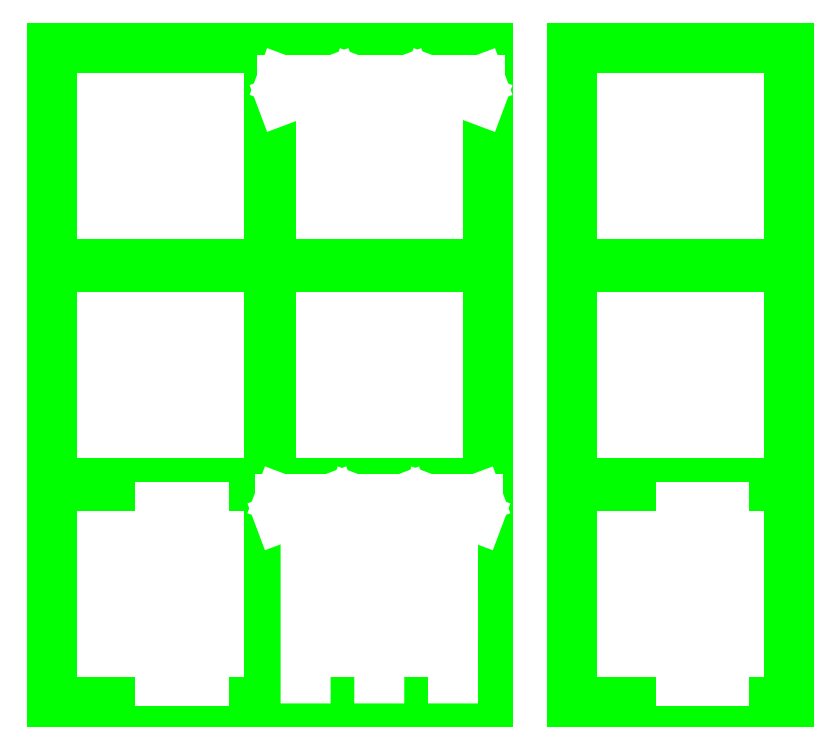
<metadata>
{"format":"dxf","ext":"dxf","renderer":"ezdxf+matplotlib","layout":"modelspace","background":"white","min_lineweight":24,"dpi":150}
</metadata>
<code>
0
SECTION
2
ENTITIES
0
LWPOLYLINE
8
0
90
4
70
1
10
130
20
71
10
130
20
11
10
122
20
11
10
122
20
71
0
LWPOLYLINE
8
0
90
4
70
1
10
96
20
71
10
96
20
11
10
88
20
11
10
88
20
71
0
LWPOLYLINE
8
0
90
4
70
1
10
164
20
71
10
164
20
11
10
156
20
11
10
156
20
71
0
LINE
8
0
10
126
20
41.75
30
0
11
116
21
41.75
31
0
0
LINE
8
0
10
160
20
41.75
30
0
11
150
21
41.75
31
0
0
LINE
8
0
10
116
20
41.75
30
0
11
116
21
36.75
31
0
0
LINE
8
0
10
150
20
41.75
30
0
11
150
21
36.75
31
0
0
LINE
8
0
10
116
20
36.75
30
0
11
126
21
36.75
31
0
0
LINE
8
0
10
150
20
36.75
30
0
11
160
21
36.75
31
0
0
LINE
8
0
10
126
20
36.75
30
0
11
126
21
41.75
31
0
0
LINE
8
0
10
160
20
36.75
30
0
11
160
21
41.75
31
0
0
LINE
8
0
10
126
20
41.75
30
0
11
136
21
41.75
31
0
0
LINE
8
0
10
160
20
41.75
30
0
11
170
21
41.75
31
0
0
LINE
8
0
10
136
20
41.75
30
0
11
136
21
36.73
31
0
0
LINE
8
0
10
170
20
41.75
30
0
11
170
21
36.73
31
0
0
LINE
8
0
10
136
20
36.73
30
0
11
126
21
36.73
31
0
0
LINE
8
0
10
170
20
36.73
30
0
11
160
21
36.73
31
0
0
LINE
8
0
10
126
20
36.73
30
0
11
126
21
41.75
31
0
0
LINE
8
0
10
160
20
36.73
30
0
11
160
21
41.75
31
0
0
CIRCLE
8
0
10
127
20
225
30
0
40
7.1
0
CIRCLE
8
0
10
127
20
260
30
0
40
7.1
0
CIRCLE
8
0
10
127
20
119
30
0
40
9.25
0
CIRCLE
8
0
10
161
20
119.1
30
0
40
9.25
0
CIRCLE
8
0
10
127
20
154
30
0
40
7.1
0
CIRCLE
8
0
10
161
20
154.1
30
0
40
7.1
0
CIRCLE
8
0
10
127
20
189
30
0
40
7.1
0
CIRCLE
8
0
10
161
20
189.1
30
0
40
7.1
0
LWPOLYLINE
8
0
90
4
70
1
10
113
20
187.5
10
113
20
184.5
10
115
20
184.5
10
115
20
187.5
0
LWPOLYLINE
8
0
90
4
70
1
10
113
20
178.5
10
113
20
175.5
10
115
20
175.5
10
115
20
178.5
0
LWPOLYLINE
8
0
90
4
70
1
10
113
20
192
10
113
20
189
10
115
20
189
10
115
20
192
0
LWPOLYLINE
8
0
90
4
70
1
10
113
20
166.5
10
115
20
166.5
10
115
20
169.5
10
113
20
169.5
0
LWPOLYLINE
8
0
90
4
70
1
10
113
20
180
10
115
20
180
10
115
20
183
10
113
20
183
0
LWPOLYLINE
8
0
90
4
70
1
10
115
20
196.5
10
113
20
196.5
10
113
20
193.5
10
115
20
193.5
0
LWPOLYLINE
8
0
90
4
70
1
10
113
20
174
10
113
20
171
10
115
20
171
10
115
20
174
0
LWPOLYLINE
8
0
90
4
70
1
10
115
20
165
10
113
20
165
10
113
20
162
10
115
20
162
0
LWPOLYLINE
8
0
90
4
70
1
10
113
20
157.5
10
115
20
157.5
10
115
20
160.5
10
113
20
160.5
0
LWPOLYLINE
8
0
90
4
70
1
10
113
20
157.5
10
115
20
157.5
10
115
20
160.5
10
113
20
160.5
0
LWPOLYLINE
8
0
90
4
70
1
10
149
20
180
10
149
20
183
10
147
20
183
10
147
20
180
0
LWPOLYLINE
8
0
90
4
70
1
10
149
20
192
10
147
20
192
10
147
20
189
10
149
20
189
0
LWPOLYLINE
8
0
90
4
70
1
10
147
20
175.5
10
149
20
175.5
10
149
20
178.5
10
147
20
178.5
0
LWPOLYLINE
8
0
90
4
70
1
10
149
20
174
10
147
20
174
10
147
20
171
10
149
20
171
0
LWPOLYLINE
8
0
90
4
70
1
10
149
20
157.5
10
149
20
160.5
10
147
20
160.5
10
147
20
157.5
0
LWPOLYLINE
8
0
90
4
70
1
10
147
20
166.5
10
149
20
166.5
10
149
20
169.5
10
147
20
169.5
0
LWPOLYLINE
8
0
90
4
70
1
10
147
20
160.5
10
147
20
157.5
10
149
20
157.5
10
149
20
160.5
0
LWPOLYLINE
8
0
90
4
70
1
10
147
20
165
10
147
20
162
10
149
20
162
10
149
20
165
0
LWPOLYLINE
8
0
90
4
70
1
10
149
20
184.5
10
149
20
187.5
10
147
20
187.5
10
147
20
184.5
0
LWPOLYLINE
8
0
90
4
70
1
10
149
20
196.5
10
147
20
196.5
10
147
20
193.5
10
149
20
193.5
0
CIRCLE
8
0
10
93
20
224.5
30
0
40
7.1
0
CIRCLE
8
0
10
160.5
20
224.6
30
0
40
7.1
0
LWPOLYLINE
8
0
90
8
70
1
10
102
20
41.25
10
92
20
41.25
10
92
20
36.25
10
82
20
36.25
10
82
20
41.25
10
92
20
41.25
10
92
20
36.23
10
102
20
36.23
0
LINE
8
0
10
80
20
85
30
0
11
104
21
85
31
0
0
LINE
8
0
10
113.6
20
84.96
30
0
11
137.6
21
84.96
31
0
0
LINE
8
0
10
147.6
20
84.98
30
0
11
171.6
21
84.98
31
0
0
LINE
8
0
10
81
20
278
30
0
11
105
21
278
31
0
0
LINE
8
0
10
114.6
20
278
30
0
11
138.6
21
278
31
0
0
LINE
8
0
10
148.6
20
278
30
0
11
172.6
21
278
31
0
0
LINE
8
0
10
104
20
85
30
0
11
104
21
94
31
0
0
LINE
8
0
10
137.6
20
84.96
30
0
11
137.6
21
93.96
31
0
0
LINE
8
0
10
171.6
20
84.98
30
0
11
171.6
21
93.98
31
0
0
LINE
8
0
10
105
20
278
30
0
11
105
21
287
31
0
0
LINE
8
0
10
138.6
20
278
30
0
11
138.6
21
287
31
0
0
LINE
8
0
10
172.6
20
278
30
0
11
172.6
21
287
31
0
0
LINE
8
0
10
80
20
94
30
0
11
80
21
85
31
0
0
LINE
8
0
10
113.6
20
93.96
30
0
11
113.6
21
84.96
31
0
0
LINE
8
0
10
147.6
20
93.98
30
0
11
147.6
21
84.98
31
0
0
LINE
8
0
10
81
20
287
30
0
11
81
21
278
31
0
0
LINE
8
0
10
114.6
20
287
30
0
11
114.6
21
278
31
0
0
LINE
8
0
10
148.6
20
287
30
0
11
148.6
21
278
31
0
0
CIRCLE
8
0
10
92
20
118.2
30
0
40
9.25
0
CIRCLE
8
0
10
93
20
259.5
30
0
40
7.1
0
CIRCLE
8
0
10
160.5
20
259.6
30
0
40
7.1
0
LWPOLYLINE
8
0
90
4
70
1
10
81
20
179.5
10
81
20
182.5
10
79
20
182.5
10
79
20
179.5
0
LWPOLYLINE
8
0
90
4
70
1
10
81
20
191.5
10
79
20
191.5
10
79
20
188.5
10
81
20
188.5
0
CIRCLE
8
0
10
93
20
153.5
30
0
40
7.1
0
LWPOLYLINE
8
0
90
4
70
1
10
79
20
175
10
81
20
175
10
81
20
178
10
79
20
178
0
LWPOLYLINE
8
0
90
4
70
1
10
81
20
173.5
10
79
20
173.5
10
79
20
170.5
10
81
20
170.5
0
LWPOLYLINE
8
0
90
4
70
1
10
81
20
157
10
81
20
160
10
79
20
160
10
79
20
157
0
LWPOLYLINE
8
0
90
4
70
1
10
79
20
166
10
81
20
166
10
81
20
169
10
79
20
169
0
LWPOLYLINE
8
0
90
4
70
1
10
79
20
160
10
79
20
157
10
81
20
157
10
81
20
160
0
LWPOLYLINE
8
0
90
4
70
1
10
79
20
164.5
10
79
20
161.5
10
81
20
161.5
10
81
20
164.5
0
LWPOLYLINE
8
0
90
4
70
1
10
81
20
184
10
81
20
187
10
79
20
187
10
79
20
184
0
LWPOLYLINE
8
0
90
4
70
1
10
81
20
196
10
79
20
196
10
79
20
193
10
81
20
193
0
CIRCLE
8
0
10
93
20
188.5
30
0
40
7.1
0
LWPOLYLINE
8
0
90
4
70
1
10
189
20
119.9
10
189
20
116.9
10
191
20
116.9
10
191
20
119.9
0
LWPOLYLINE
8
0
90
4
70
1
10
191
20
112.4
10
191
20
115.4
10
189
20
115.4
10
189
20
112.4
0
LWPOLYLINE
8
0
90
4
70
1
10
191
20
121.4
10
191
20
124.4
10
189
20
124.4
10
189
20
121.4
0
LWPOLYLINE
8
0
90
4
70
1
10
191
20
125.9
10
191
20
128.9
10
189
20
128.9
10
189
20
125.9
0
LWPOLYLINE
8
0
90
4
70
1
10
191
20
112.4
10
191
20
115.4
10
189
20
115.4
10
189
20
112.4
0
LWPOLYLINE
8
0
90
4
70
1
10
189
20
128.9
10
189
20
125.9
10
191
20
125.9
10
191
20
128.9
0
CIRCLE
8
0
10
195
20
21.9
30
0
40
7.1
0
LWPOLYLINE
8
0
90
4
70
1
10
191
20
124.4
10
189
20
124.4
10
189
20
121.4
10
191
20
121.4
0
LWPOLYLINE
8
0
90
4
70
1
10
189
20
119.9
10
189
20
116.9
10
191
20
116.9
10
191
20
119.9
0
LWPOLYLINE
8
0
90
4
70
1
10
191
20
157.4
10
191
20
160.4
10
189
20
160.4
10
189
20
157.4
0
LWPOLYLINE
8
0
90
4
70
1
10
191
20
169.4
10
189
20
169.4
10
189
20
166.4
10
191
20
166.4
0
LWPOLYLINE
8
0
90
4
70
1
10
189
20
152.9
10
191
20
152.9
10
191
20
155.9
10
189
20
155.9
0
LWPOLYLINE
8
0
90
4
70
1
10
191
20
133.4
10
189
20
133.4
10
189
20
130.4
10
191
20
130.4
0
LWPOLYLINE
8
0
90
4
70
1
10
191
20
151.4
10
189
20
151.4
10
189
20
148.4
10
191
20
148.4
0
LWPOLYLINE
8
0
90
4
70
1
10
191
20
134.9
10
191
20
137.9
10
189
20
137.9
10
189
20
134.9
0
LWPOLYLINE
8
0
90
4
70
1
10
189
20
143.9
10
191
20
143.9
10
191
20
146.9
10
189
20
146.9
0
LWPOLYLINE
8
0
90
4
70
1
10
189
20
137.9
10
189
20
134.9
10
191
20
134.9
10
191
20
137.9
0
LWPOLYLINE
8
0
90
4
70
1
10
189
20
142.4
10
189
20
139.4
10
191
20
139.4
10
191
20
142.4
0
LWPOLYLINE
8
0
90
4
70
1
10
191
20
161.9
10
191
20
164.9
10
189
20
164.9
10
189
20
161.9
0
LWPOLYLINE
8
0
90
4
70
1
10
191
20
133.4
10
189
20
133.4
10
189
20
130.4
10
191
20
130.4
0
LWPOLYLINE
8
0
90
4
70
1
10
191
20
173.9
10
189
20
173.9
10
189
20
170.9
10
191
20
170.9
0
CIRCLE
8
0
10
195
20
188.9
30
0
40
7.1
0
LWPOLYLINE
8
0
90
4
70
1
10
199
20
134.9
10
201
20
134.9
10
201
20
137.9
10
199
20
137.9
0
LWPOLYLINE
8
0
90
4
70
1
10
201
20
143.9
10
201
20
146.9
10
199
20
146.9
10
199
20
143.9
0
LWPOLYLINE
8
0
90
4
70
1
10
201
20
139.4
10
201
20
142.4
10
199
20
142.4
10
199
20
139.4
0
LWPOLYLINE
8
0
90
4
70
1
10
199
20
130.4
10
201
20
130.4
10
201
20
133.4
10
199
20
133.4
0
LWPOLYLINE
8
0
90
4
70
1
10
199
20
133.4
10
199
20
130.4
10
201
20
130.4
10
201
20
133.4
0
LWPOLYLINE
8
0
90
4
70
1
10
201
20
128.9
10
199
20
128.9
10
199
20
125.9
10
201
20
125.9
0
LWPOLYLINE
8
0
90
4
70
1
10
199
20
137.9
10
199
20
134.9
10
201
20
134.9
10
201
20
137.9
0
LWPOLYLINE
8
0
90
4
70
1
10
201
20
128.9
10
199
20
128.9
10
199
20
125.9
10
201
20
125.9
0
LWPOLYLINE
8
0
90
4
70
1
10
201
20
121.4
10
201
20
124.4
10
199
20
124.4
10
199
20
121.4
0
LWPOLYLINE
8
0
90
4
70
1
10
199
20
161.9
10
201
20
161.9
10
201
20
164.9
10
199
20
164.9
0
LWPOLYLINE
8
0
90
4
70
1
10
199
20
166.4
10
201
20
166.4
10
201
20
169.4
10
199
20
169.4
0
LWPOLYLINE
8
0
90
4
70
1
10
199
20
170.9
10
201
20
170.9
10
201
20
173.9
10
199
20
173.9
0
LWPOLYLINE
8
0
90
4
70
1
10
201
20
152.9
10
201
20
155.9
10
199
20
155.9
10
199
20
152.9
0
LWPOLYLINE
8
0
90
4
70
1
10
201
20
115.4
10
199
20
115.4
10
199
20
112.4
10
201
20
112.4
0
LWPOLYLINE
8
0
90
4
70
1
10
199
20
116.9
10
201
20
116.9
10
201
20
119.9
10
199
20
119.9
0
LWPOLYLINE
8
0
90
4
70
1
10
199
20
160.4
10
199
20
157.4
10
201
20
157.4
10
201
20
160.4
0
LWPOLYLINE
8
0
90
4
70
1
10
199
20
121.4
10
201
20
121.4
10
201
20
124.4
10
199
20
124.4
0
LWPOLYLINE
8
0
90
4
70
1
10
201
20
115.4
10
199
20
115.4
10
199
20
112.4
10
201
20
112.4
0
LWPOLYLINE
8
0
90
4
70
1
10
199
20
116.9
10
201
20
116.9
10
201
20
119.9
10
199
20
119.9
0
LWPOLYLINE
8
0
90
4
70
1
10
201
20
151.4
10
199
20
151.4
10
199
20
148.4
10
201
20
148.4
0
CIRCLE
8
0
10
195
20
56.9
30
0
40
7.1
0
LWPOLYLINE
8
0
90
4
70
1
10
-25
20
140
10
75
20
140
10
75
20
190
10
-25
20
190
0
LWPOLYLINE
8
0
90
4
70
1
10
215
20
143
10
315
20
143
10
315
20
193
10
215
20
193
0
LWPOLYLINE
8
0
90
4
70
1
10
-20.5
20
169.5
10
-4.5
20
169.5
10
-4.5
20
185.5
10
-20.5
20
185.5
0
LWPOLYLINE
8
0
90
4
70
1
10
219.5
20
172.5
10
235.5
20
172.5
10
235.5
20
188.5
10
219.5
20
188.5
0
LWPOLYLINE
8
0
90
4
70
1
10
4.5
20
169.5
10
20.5
20
169.5
10
20.5
20
185.5
10
4.5
20
185.5
0
LWPOLYLINE
8
0
90
4
70
1
10
244.5
20
172.5
10
260.5
20
172.5
10
260.5
20
188.5
10
244.5
20
188.5
0
LWPOLYLINE
8
0
90
4
70
1
10
29.5
20
169.5
10
45.5
20
169.5
10
45.5
20
185.5
10
29.5
20
185.5
0
LWPOLYLINE
8
0
90
4
70
1
10
269.5
20
172.5
10
285.5
20
172.5
10
285.5
20
188.5
10
269.5
20
188.5
0
LWPOLYLINE
8
0
90
4
70
1
10
54.5
20
169.5
10
70.5
20
169.5
10
70.5
20
185.5
10
54.5
20
185.5
0
LWPOLYLINE
8
0
90
4
70
1
10
294.5
20
172.5
10
310.5
20
172.5
10
310.5
20
188.5
10
294.5
20
188.5
0
LWPOLYLINE
8
0
90
4
70
1
10
-20.5
20
144.5
10
-4.5
20
144.5
10
-4.5
20
160.5
10
-20.5
20
160.5
0
LWPOLYLINE
8
0
90
4
70
1
10
219.5
20
147.5
10
235.5
20
147.5
10
235.5
20
163.5
10
219.5
20
163.5
0
LWPOLYLINE
8
0
90
4
70
1
10
4.5
20
144.5
10
20.5
20
144.5
10
20.5
20
160.5
10
4.5
20
160.5
0
LWPOLYLINE
8
0
90
4
70
1
10
244.5
20
147.5
10
260.5
20
147.5
10
260.5
20
163.5
10
244.5
20
163.5
0
LWPOLYLINE
8
0
90
4
70
1
10
29.5
20
144.5
10
45.5
20
144.5
10
45.5
20
160.5
10
29.5
20
160.5
0
LWPOLYLINE
8
0
90
4
70
1
10
269.5
20
147.5
10
285.5
20
147.5
10
285.5
20
163.5
10
269.5
20
163.5
0
LWPOLYLINE
8
0
90
4
70
1
10
54.5
20
144.5
10
70.5
20
144.5
10
70.5
20
160.5
10
54.5
20
160.5
0
LWPOLYLINE
8
0
90
4
70
1
10
294.5
20
147.5
10
310.5
20
147.5
10
310.5
20
163.5
10
294.5
20
163.5
0
LWPOLYLINE
8
0
90
4
70
1
10
70
20
100
10
50
20
100
10
50
20
2.98e-07
10
70
20
2.98e-07
0
LWPOLYLINE
8
0
90
4
70
1
10
310
20
100
10
290
20
100
10
290
20
2.98e-07
10
310
20
2.98e-07
0
LWPOLYLINE
8
0
90
4
70
1
10
-25.08
20
108
10
74.92
20
108
10
74.92
20
128
10
-25.08
20
128
0
LWPOLYLINE
8
0
90
4
70
1
10
214.9
20
108
10
314.9
20
108
10
314.9
20
128
10
214.9
20
128
0
CIRCLE
8
0
10
-3
20
31
30
0
40
15
0
CIRCLE
8
0
10
237
20
31
30
0
40
15
0
CIRCLE
8
0
10
-3
20
71
30
0
40
15
0
CIRCLE
8
0
10
237
20
71
30
0
40
15
0
CIRCLE
8
0
10
242
20
282
30
0
40
9.25
0
CIRCLE
8
0
10
2
20
282
30
0
40
9.25
0
CIRCLE
8
0
10
231.5
20
228.5
30
0
40
7.1
0
CIRCLE
8
0
10
-8.5
20
228.5
30
0
40
7.1
0
LINE
8
0
10
239
20
217
30
0
11
224
21
217
31
0
0
LINE
8
0
10
-1
20
217
30
0
11
-16
21
217
31
0
0
LINE
8
0
10
224
20
217
30
0
11
224
21
210
31
0
0
LINE
8
0
10
-16
20
217
30
0
11
-16
21
210
31
0
0
LINE
8
0
10
224
20
210
30
0
11
239
21
210
31
0
0
LINE
8
0
10
-16
20
210
30
0
11
-1
21
210
31
0
0
LINE
8
0
10
239
20
210
30
0
11
239
21
217
31
0
0
LINE
8
0
10
-1
20
210
30
0
11
-1
21
217
31
0
0
LINE
8
0
10
239
20
217
30
0
11
224
21
210
31
0
0
LINE
8
0
10
-1
20
217
30
0
11
-16
21
210
31
0
0
LINE
8
0
10
224
20
217
30
0
11
239
21
210
31
0
0
LINE
8
0
10
-16
20
217
30
0
11
-1
21
210
31
0
0
LINE
8
0
10
273
20
217
30
0
11
258
21
217
31
0
0
LINE
8
0
10
33
20
217
30
0
11
18
21
217
31
0
0
LINE
8
0
10
258
20
210
30
0
11
273
21
210
31
0
0
LINE
8
0
10
18
20
210
30
0
11
33
21
210
31
0
0
LINE
8
0
10
273
20
217
30
0
11
258
21
210
31
0
0
LINE
8
0
10
33
20
217
30
0
11
18
21
210
31
0
0
LINE
8
0
10
258
20
217
30
0
11
258
21
210
31
0
0
LINE
8
0
10
18
20
217
30
0
11
18
21
210
31
0
0
LINE
8
0
10
258
20
217
30
0
11
273
21
210
31
0
0
LINE
8
0
10
18
20
217
30
0
11
33
21
210
31
0
0
CIRCLE
8
0
10
265.5
20
228.5
30
0
40
7.1
0
CIRCLE
8
0
10
25.5
20
228.5
30
0
40
7.1
0
LINE
8
0
10
273
20
210
30
0
11
273
21
217
31
0
0
LINE
8
0
10
33
20
210
30
0
11
33
21
217
31
0
0
LINE
8
0
10
307
20
217
30
0
11
292
21
217
31
0
0
LINE
8
0
10
67
20
217
30
0
11
52
21
217
31
0
0
LINE
8
0
10
292
20
210
30
0
11
307
21
210
31
0
0
LINE
8
0
10
52
20
210
30
0
11
67
21
210
31
0
0
LINE
8
0
10
307
20
217
30
0
11
292
21
210
31
0
0
LINE
8
0
10
67
20
217
30
0
11
52
21
210
31
0
0
LINE
8
0
10
292
20
217
30
0
11
292
21
210
31
0
0
LINE
8
0
10
52
20
217
30
0
11
52
21
210
31
0
0
LINE
8
0
10
292
20
217
30
0
11
307
21
210
31
0
0
LINE
8
0
10
52
20
217
30
0
11
67
21
210
31
0
0
CIRCLE
8
0
10
299.5
20
228.5
30
0
40
7.1
0
CIRCLE
8
0
10
59.5
20
228.5
30
0
40
7.1
0
LINE
8
0
10
307
20
210
30
0
11
307
21
217
31
0
0
LINE
8
0
10
67
20
210
30
0
11
67
21
217
31
0
0
LINE
8
pcb
10
-25
20
0
30
0
11
75
21
0
31
0
0
LINE
8
pcb
10
76
20
0
30
0
11
176
21
0
31
0
0
LINE
8
pcb
10
215
20
0
30
0
11
315
21
0
31
0
0
LINE
8
pcb
10
75
20
0
30
0
11
75
21
100
31
0
0
LINE
8
pcb
10
176
20
0
30
0
11
176
21
100
31
0
0
LINE
8
pcb
10
315
20
0
30
0
11
315
21
100
31
0
0
LINE
8
pcb
10
75
20
100
30
0
11
-25
21
100
31
0
0
LINE
8
pcb
10
176
20
100
30
0
11
76
21
100
31
0
0
LINE
8
pcb
10
315
20
100
30
0
11
215
21
100
31
0
0
LINE
8
pcb
10
-25
20
100
30
0
11
-25
21
0
31
0
0
LINE
8
pcb
10
76
20
100
30
0
11
76
21
0
31
0
0
LINE
8
pcb
10
215
20
100
30
0
11
215
21
0
31
0
0
LINE
8
pcb
10
-25
20
101
30
0
11
75
21
101
31
0
0
LINE
8
pcb
10
76
20
101
30
0
11
176
21
101
31
0
0
LINE
8
pcb
10
215
20
101
30
0
11
315
21
101
31
0
0
LINE
8
pcb
10
75
20
101
30
0
11
75
21
201
31
0
0
LINE
8
pcb
10
176
20
101
30
0
11
176
21
201
31
0
0
LINE
8
pcb
10
315
20
101
30
0
11
315
21
201
31
0
0
LINE
8
pcb
10
75
20
201
30
0
11
-25
21
201
31
0
0
LINE
8
pcb
10
176
20
201
30
0
11
76
21
201
31
0
0
LINE
8
pcb
10
315
20
201
30
0
11
215
21
201
31
0
0
LINE
8
pcb
10
-25
20
201
30
0
11
-25
21
101
31
0
0
LINE
8
pcb
10
76
20
201
30
0
11
76
21
101
31
0
0
LINE
8
pcb
10
215
20
201
30
0
11
215
21
101
31
0
0
LINE
8
0
10
45
20
90
30
0
11
25
21
90
31
0
0
LINE
8
0
10
285
20
90
30
0
11
265
21
90
31
0
0
LINE
8
0
10
25
20
90
30
0
11
25
21
80
31
0
0
LINE
8
0
10
265
20
90
30
0
11
265
21
80
31
0
0
LINE
8
0
10
25
20
80
30
0
11
45
21
80
31
0
0
LINE
8
0
10
265
20
80
30
0
11
285
21
80
31
0
0
LINE
8
0
10
45
20
80
30
0
11
45
21
90
31
0
0
LINE
8
0
10
285
20
80
30
0
11
285
21
90
31
0
0
LINE
8
0
10
25
20
76
30
0
11
45
21
76
31
0
0
LINE
8
0
10
265
20
76
30
0
11
285
21
76
31
0
0
LINE
8
0
10
45
20
76
30
0
11
45
21
66
31
0
0
LINE
8
0
10
285
20
76
30
0
11
285
21
66
31
0
0
LINE
8
0
10
45
20
66
30
0
11
25
21
66
31
0
0
LINE
8
0
10
285
20
66
30
0
11
265
21
66
31
0
0
LINE
8
0
10
25
20
66
30
0
11
25
21
76
31
0
0
LINE
8
0
10
265
20
66
30
0
11
265
21
76
31
0
0
LINE
8
0
10
25
20
20
30
0
11
45
21
20
31
0
0
LINE
8
0
10
265
20
20
30
0
11
285
21
20
31
0
0
LINE
8
0
10
45
20
20
30
0
11
45
21
10
31
0
0
LINE
8
0
10
285
20
20
30
0
11
285
21
10
31
0
0
LINE
8
0
10
45
20
10
30
0
11
25
21
10
31
0
0
LINE
8
0
10
285
20
10
30
0
11
265
21
10
31
0
0
LINE
8
0
10
25
20
10
30
0
11
25
21
20
31
0
0
LINE
8
0
10
265
20
10
30
0
11
265
21
20
31
0
0
LINE
8
0
10
239
20
266
30
0
11
225
21
266
31
0
0
LINE
8
0
10
-1
20
266
30
0
11
-15
21
266
31
0
0
LINE
8
0
10
225
20
266
30
0
11
225
21
260
31
0
0
LINE
8
0
10
-15
20
266
30
0
11
-15
21
260
31
0
0
LINE
8
0
10
225
20
260
30
0
11
239
21
260
31
0
0
LINE
8
0
10
-15
20
260
30
0
11
-1
21
260
31
0
0
LINE
8
0
10
239
20
260
30
0
11
239
21
266
31
0
0
LINE
8
0
10
-1
20
260
30
0
11
-1
21
266
31
0
0
LINE
8
0
10
245
20
266
30
0
11
259
21
266
31
0
0
LINE
8
0
10
5
20
266
30
0
11
19
21
266
31
0
0
LINE
8
0
10
259
20
266
30
0
11
259
21
260
31
0
0
LINE
8
0
10
19
20
266
30
0
11
19
21
260
31
0
0
LINE
8
0
10
259
20
260
30
0
11
245
21
260
31
0
0
LINE
8
0
10
19
20
260
30
0
11
5
21
260
31
0
0
LINE
8
0
10
245
20
260
30
0
11
245
21
266
31
0
0
LINE
8
0
10
5
20
260
30
0
11
5
21
266
31
0
0
LINE
8
pcb
10
76
20
202
30
0
11
76
21
302
31
0
0
LINE
8
pcb
10
215
20
202
30
0
11
215
21
302
31
0
0
LINE
8
pcb
10
-25
20
202
30
0
11
-25
21
302
31
0
0
LINE
8
pcb
10
76
20
202
30
0
11
176
21
202
31
0
0
LINE
8
pcb
10
215
20
202
30
0
11
315
21
202
31
0
0
LINE
8
pcb
10
-25
20
202
30
0
11
75
21
202
31
0
0
LINE
8
pcb
10
76
20
302
30
0
11
176
21
302
31
0
0
LINE
8
pcb
10
215
20
302
30
0
11
315
21
302
31
0
0
LINE
8
pcb
10
-25
20
302
30
0
11
75
21
302
31
0
0
LINE
8
pcb
10
176
20
202
30
0
11
176
21
302
31
0
0
LINE
8
pcb
10
315
20
202
30
0
11
315
21
302
31
0
0
LINE
8
pcb
10
75
20
202
30
0
11
75
21
302
31
0
0
LINE
8
0
10
91
20
94
30
0
11
104
21
94
31
0
0
LINE
8
0
10
124.6
20
93.96
30
0
11
137.6
21
93.96
31
0
0
LINE
8
0
10
158.6
20
93.98
30
0
11
171.6
21
93.98
31
0
0
LINE
8
0
10
92
20
287
30
0
11
105
21
287
31
0
0
LINE
8
0
10
125.6
20
287
30
0
11
138.6
21
287
31
0
0
LINE
8
0
10
159.6
20
287
30
0
11
172.6
21
287
31
0
0
LINE
8
0
10
80
20
94
30
0
11
92
21
94
31
0
0
LINE
8
0
10
113.6
20
93.96
30
0
11
125.6
21
93.96
31
0
0
LINE
8
0
10
147.6
20
93.98
30
0
11
159.6
21
93.98
31
0
0
LINE
8
0
10
81
20
287
30
0
11
93
21
287
31
0
0
LINE
8
0
10
114.6
20
287
30
0
11
126.6
21
287
31
0
0
LINE
8
0
10
148.6
20
287
30
0
11
160.6
21
287
31
0
0
LINE
8
0
10
80
20
85
30
0
11
104
21
94
31
0
0
LINE
8
0
10
113.6
20
84.96
30
0
11
137.6
21
93.96
31
0
0
LINE
8
0
10
147.6
20
84.98
30
0
11
171.6
21
93.98
31
0
0
LINE
8
0
10
81
20
278
30
0
11
105
21
287
31
0
0
LINE
8
0
10
114.6
20
278
30
0
11
138.6
21
287
31
0
0
LINE
8
0
10
148.6
20
278
30
0
11
172.6
21
287
31
0
0
LINE
8
0
10
80
20
94
30
0
11
104
21
85
31
0
0
LINE
8
0
10
113.6
20
93.96
30
0
11
137.6
21
84.96
31
0
0
LINE
8
0
10
147.6
20
93.98
30
0
11
171.6
21
84.98
31
0
0
LINE
8
0
10
81
20
287
30
0
11
105
21
278
31
0
0
LINE
8
0
10
114.6
20
287
30
0
11
138.6
21
278
31
0
0
LINE
8
0
10
148.6
20
287
30
0
11
172.6
21
278
31
0
0
LINE
8
user drw
10
145
20
0
30
0
11
145
21
300
31
0
0
LINE
8
user drw
10
-25.01
20
300
30
0
11
145
21
300
31
0
0
LINE
8
user drw
10
145
20
300
30
0
11
315
21
300
31
0
0
LINE
8
user drw
10
-25.01
20
0
30
0
11
-25.01
21
300
31
0
0
LINE
8
user drw
10
315
20
0
30
0
11
315
21
300
31
0
0
LINE
8
user drw
10
-25.01
20
0
30
0
11
315
21
0
31
0
0
LINE
8
user drw
10
-25.01
20
150
30
0
11
315
21
150
31
0
0
LINE
8
0
10
126
20
41.75
30
0
11
126
21
71
31
0
0
LINE
8
0
10
92
20
11
30
0
11
92
21
71
31
0
0
LINE
8
0
10
160
20
41.75
30
0
11
160
21
71
31
0
0
LINE
8
0
10
126
20
36.75
30
0
11
126
21
11
31
0
0
LINE
8
0
10
160
20
36.75
30
0
11
160
21
11
31
0
0
ENDSEC
0
EOF

</code>
